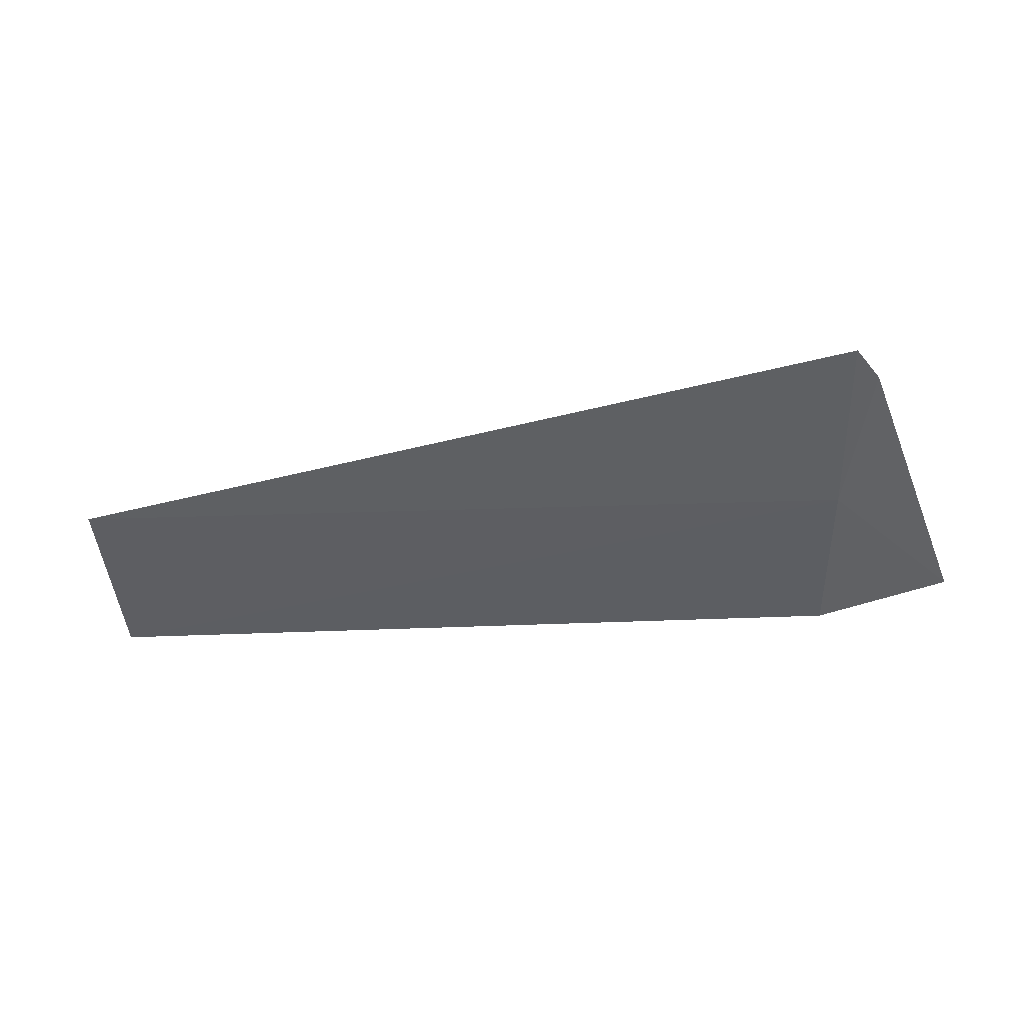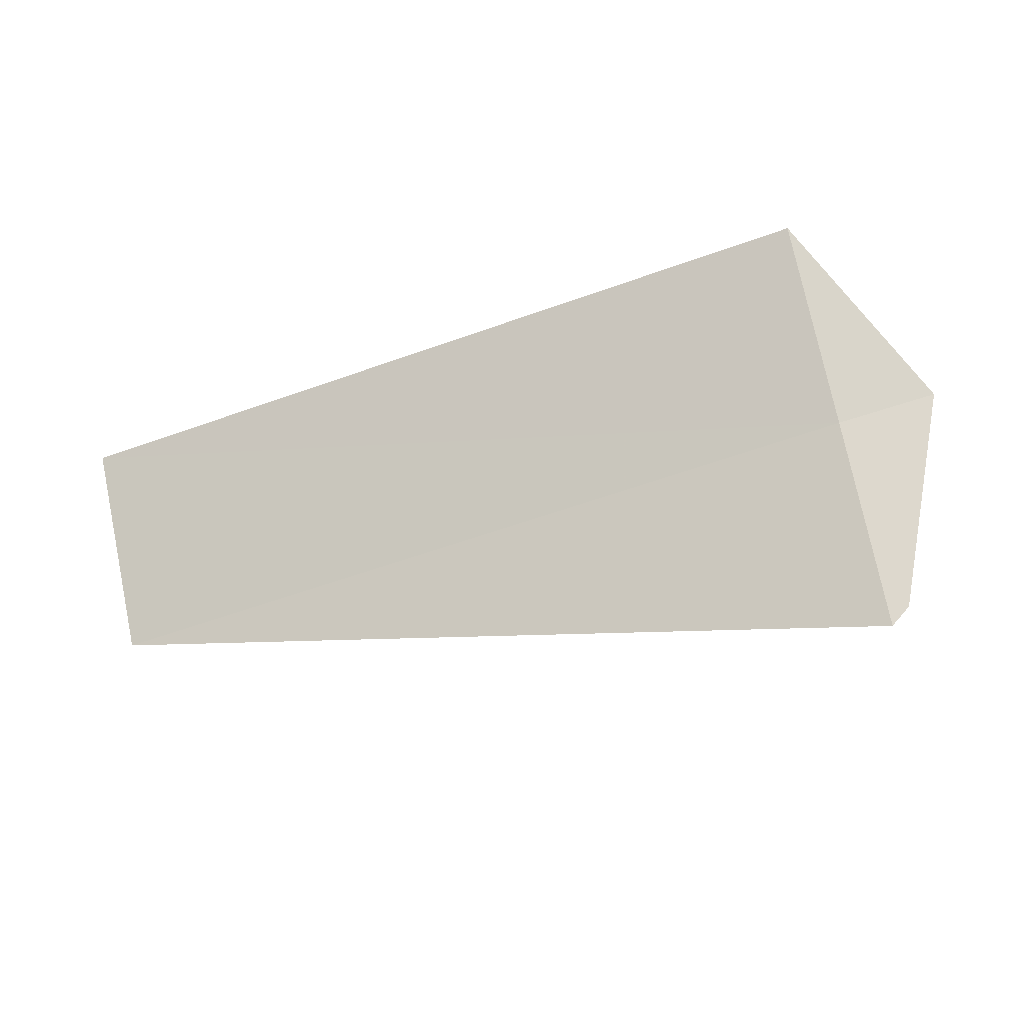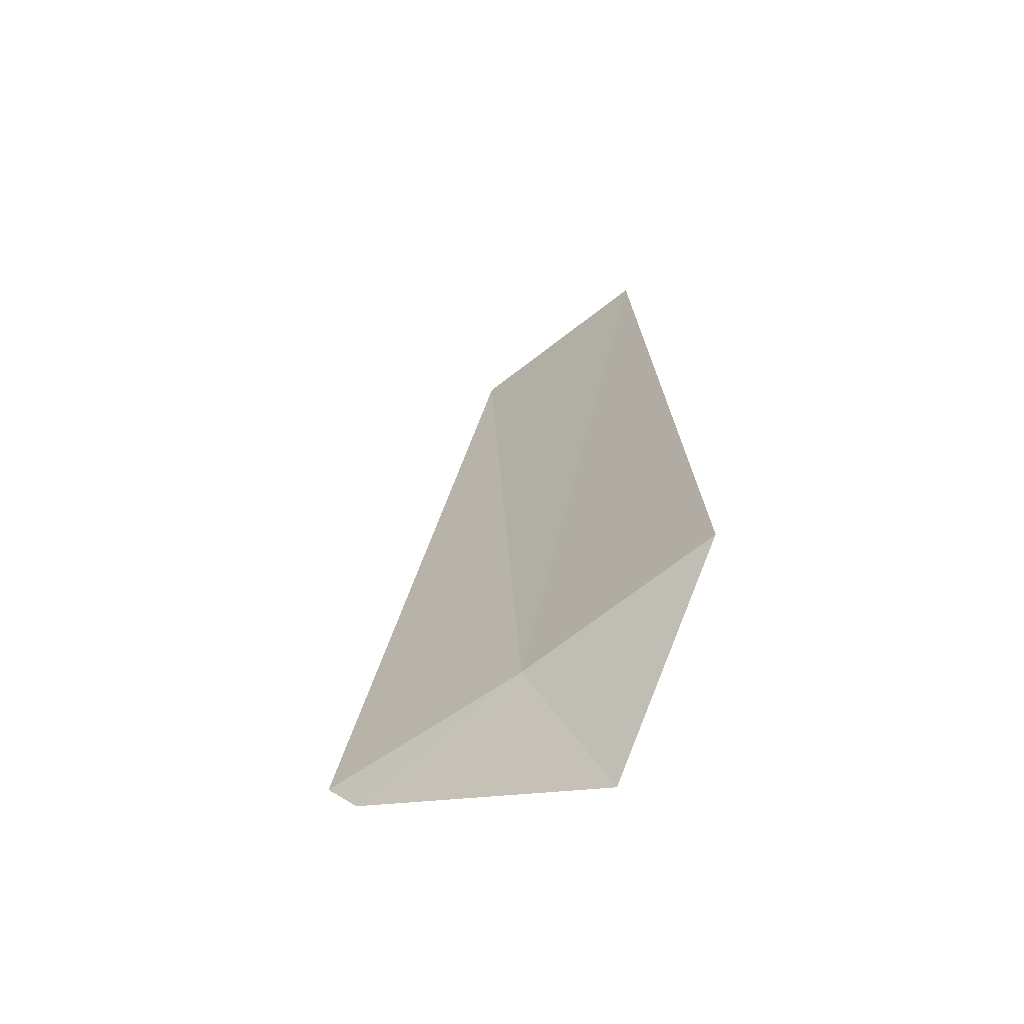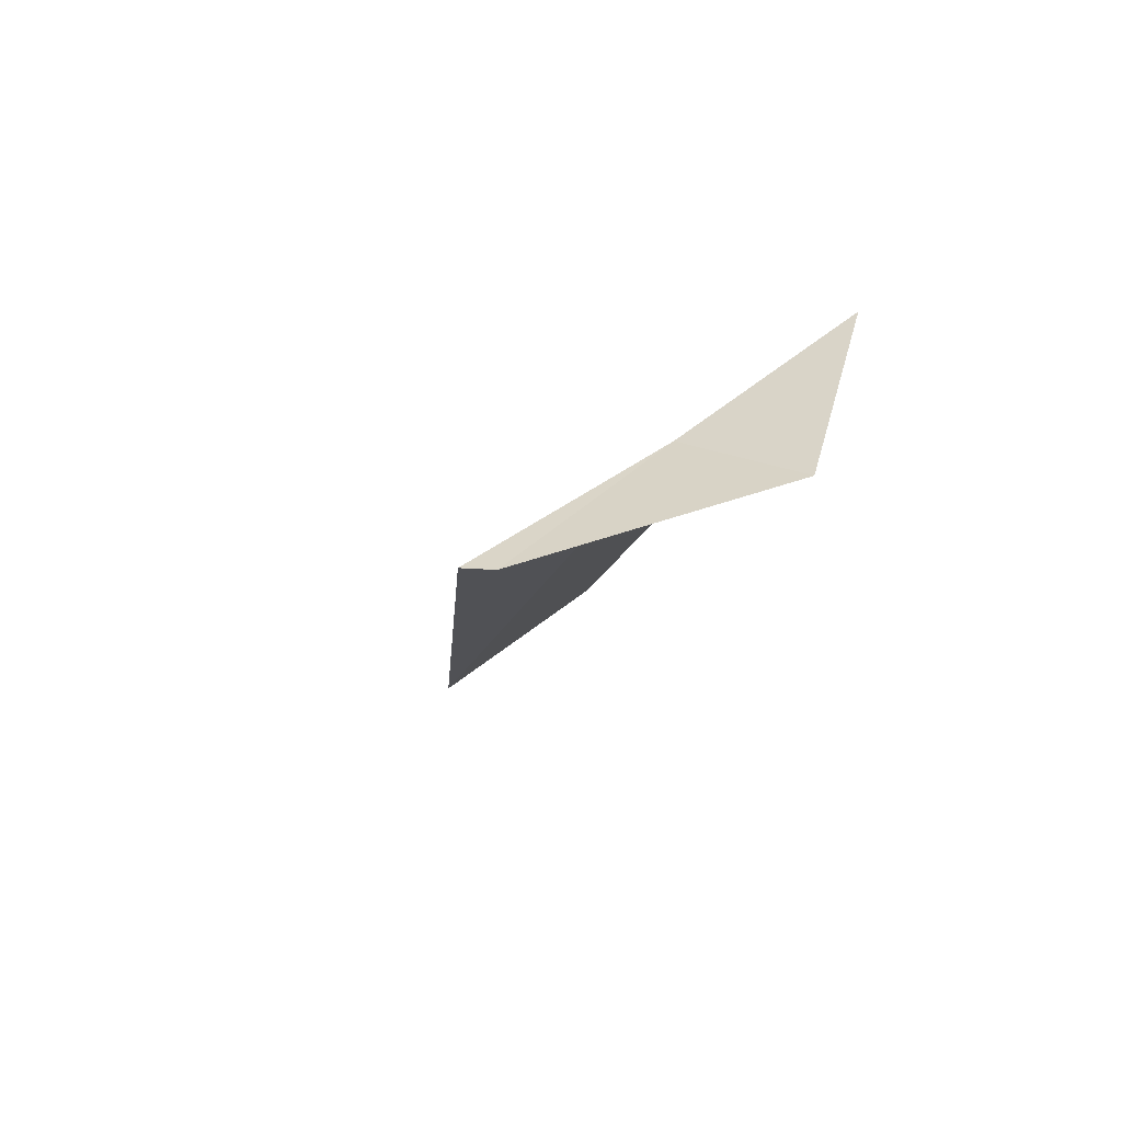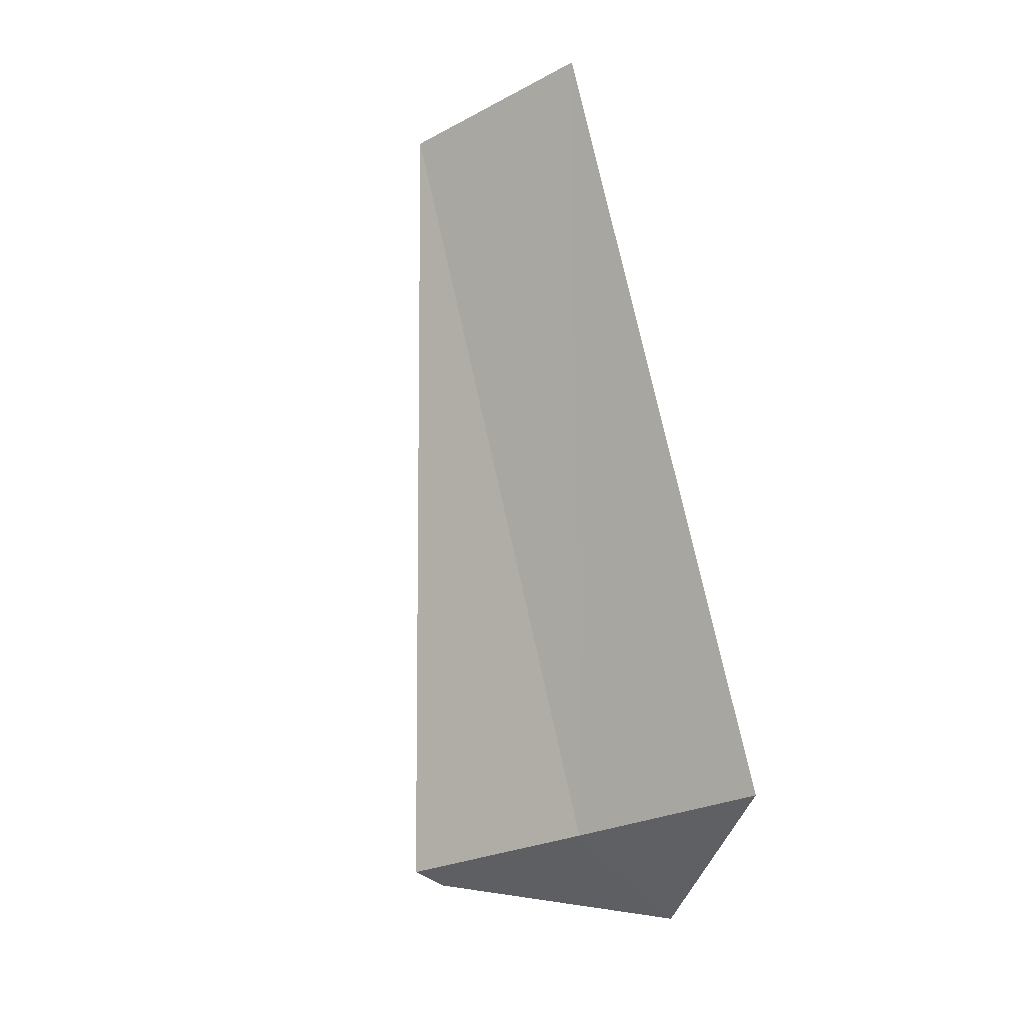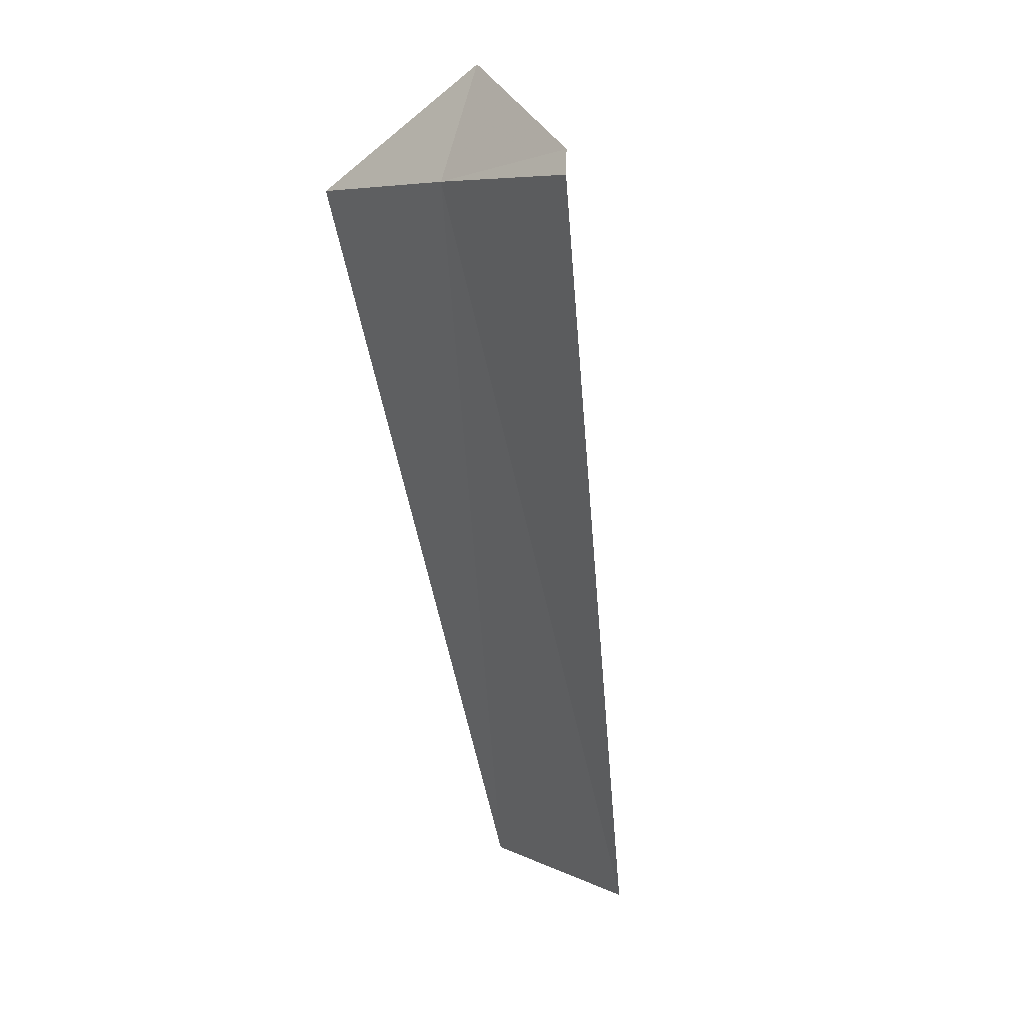
<metadata>
{"format":"obj","ext":"obj","renderer":"f3d","projection":"perspective","resolution":1024,"background":"white","views":[{"elev":-77.1,"azim":-176.9,"up":"+Y"},{"elev":-51.2,"azim":-160.7,"up":"+Z"},{"elev":23.7,"azim":-90.6,"up":"+Y"},{"elev":-17.5,"azim":-104.5,"up":"+Y"},{"elev":76.8,"azim":-100.7,"up":"+Y"},{"elev":-73.5,"azim":-77.7,"up":"+Z"}]}
</metadata>
<code>
v 14.7 -12.04 27.7
v 14.19 -12.33 28.11
v 14.7 -11.35 28.55
v 14.6 -12.69 26.94
v 14.7 -12.66 26.8
v 18.75 -12.14 27.57
v 18.75 -11.45 28.44
f 1 2 3
f 1 4 2
f 1 5 4
f 1 6 5
f 1 3 7
f 1 7 6

</code>
